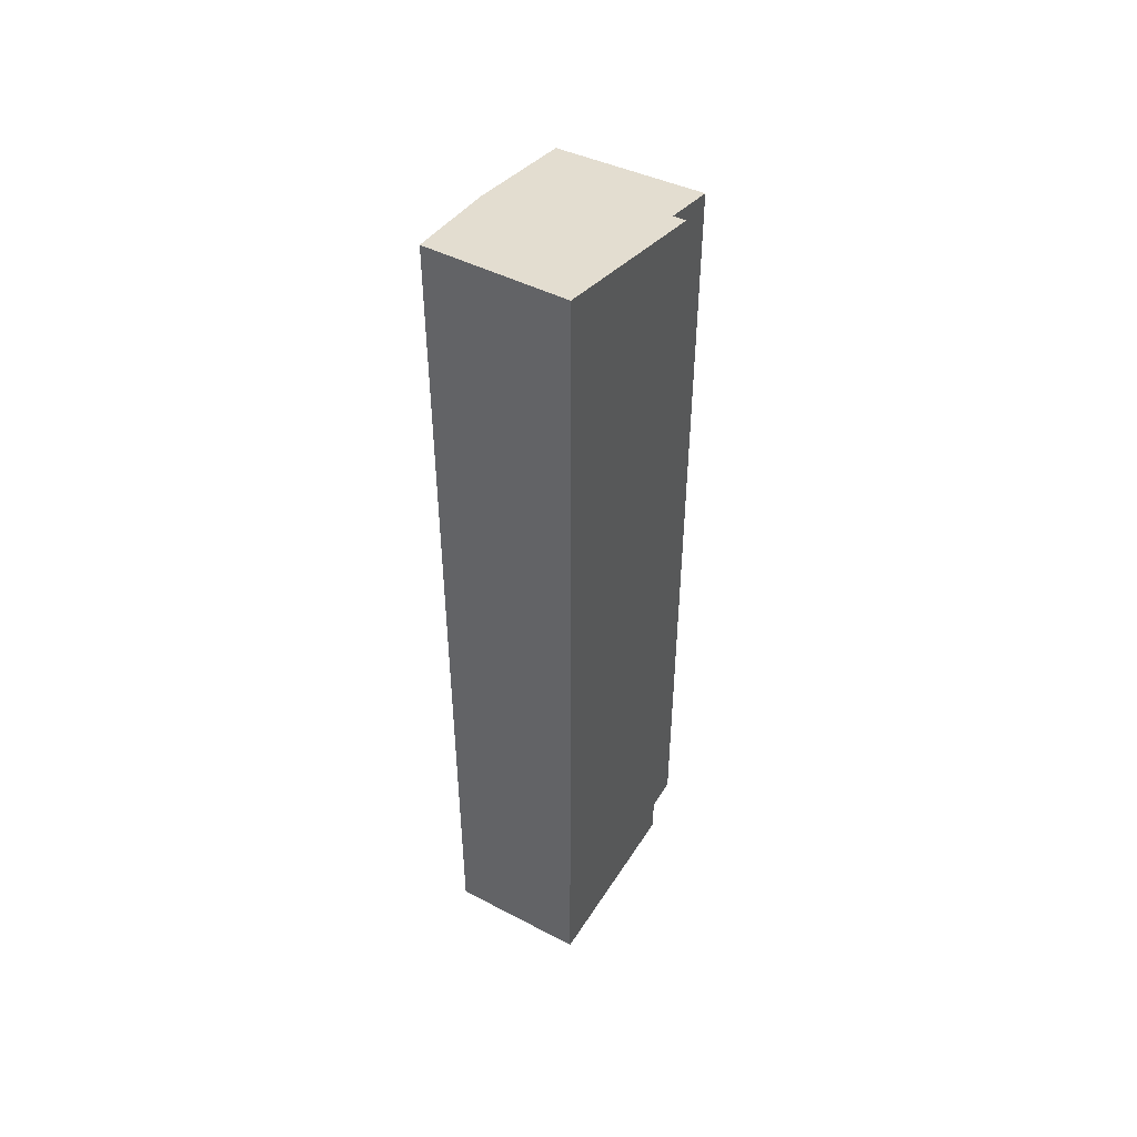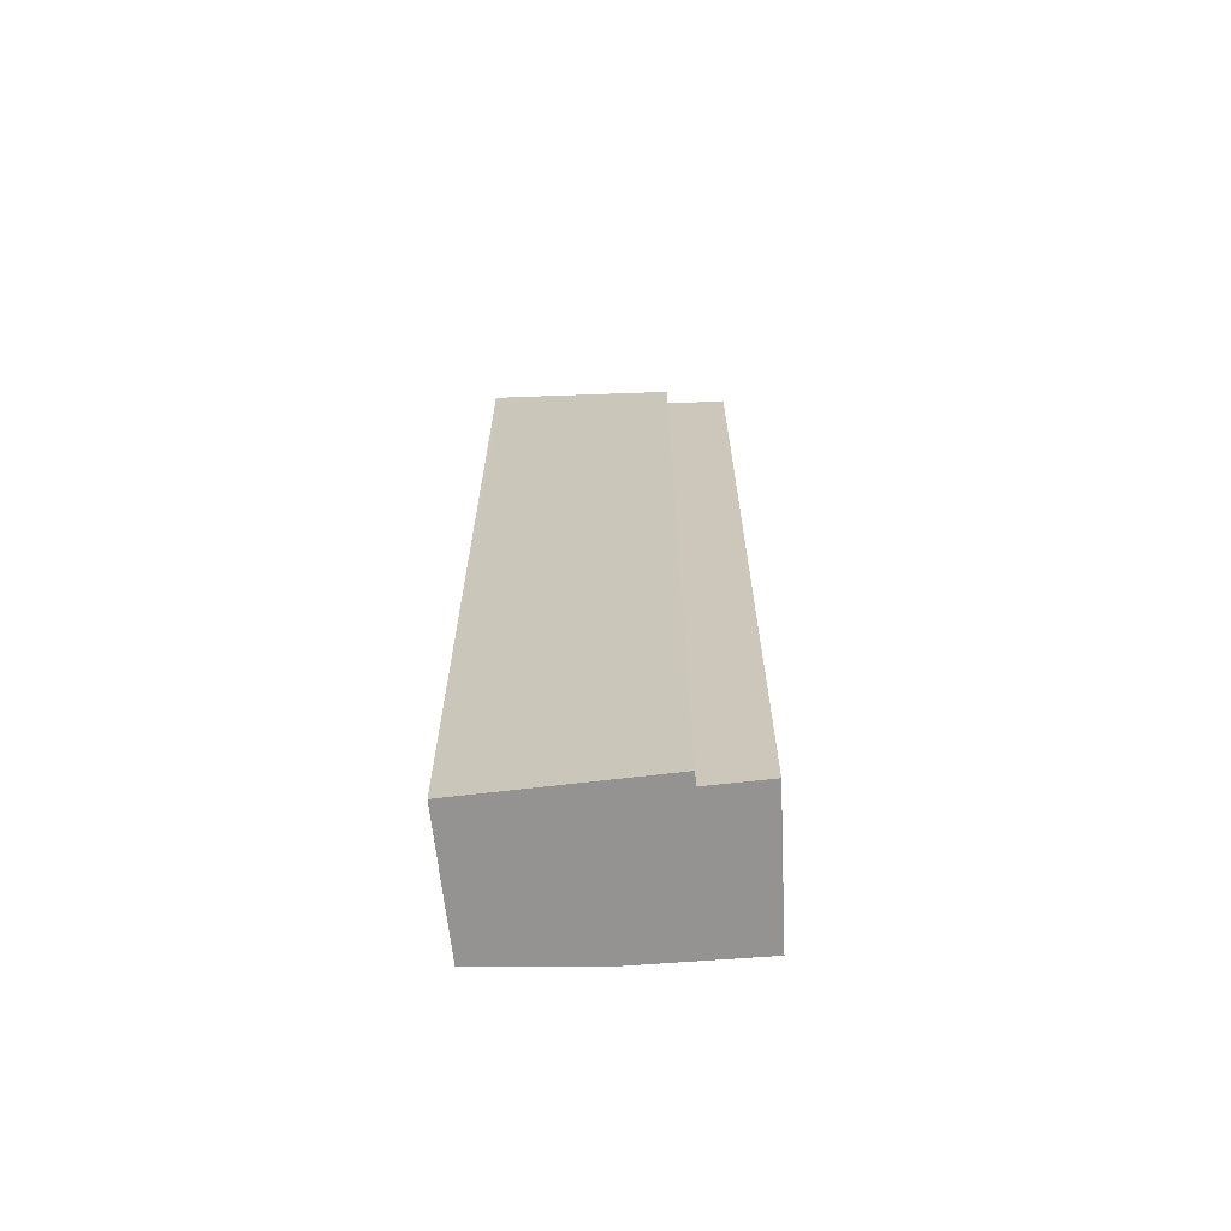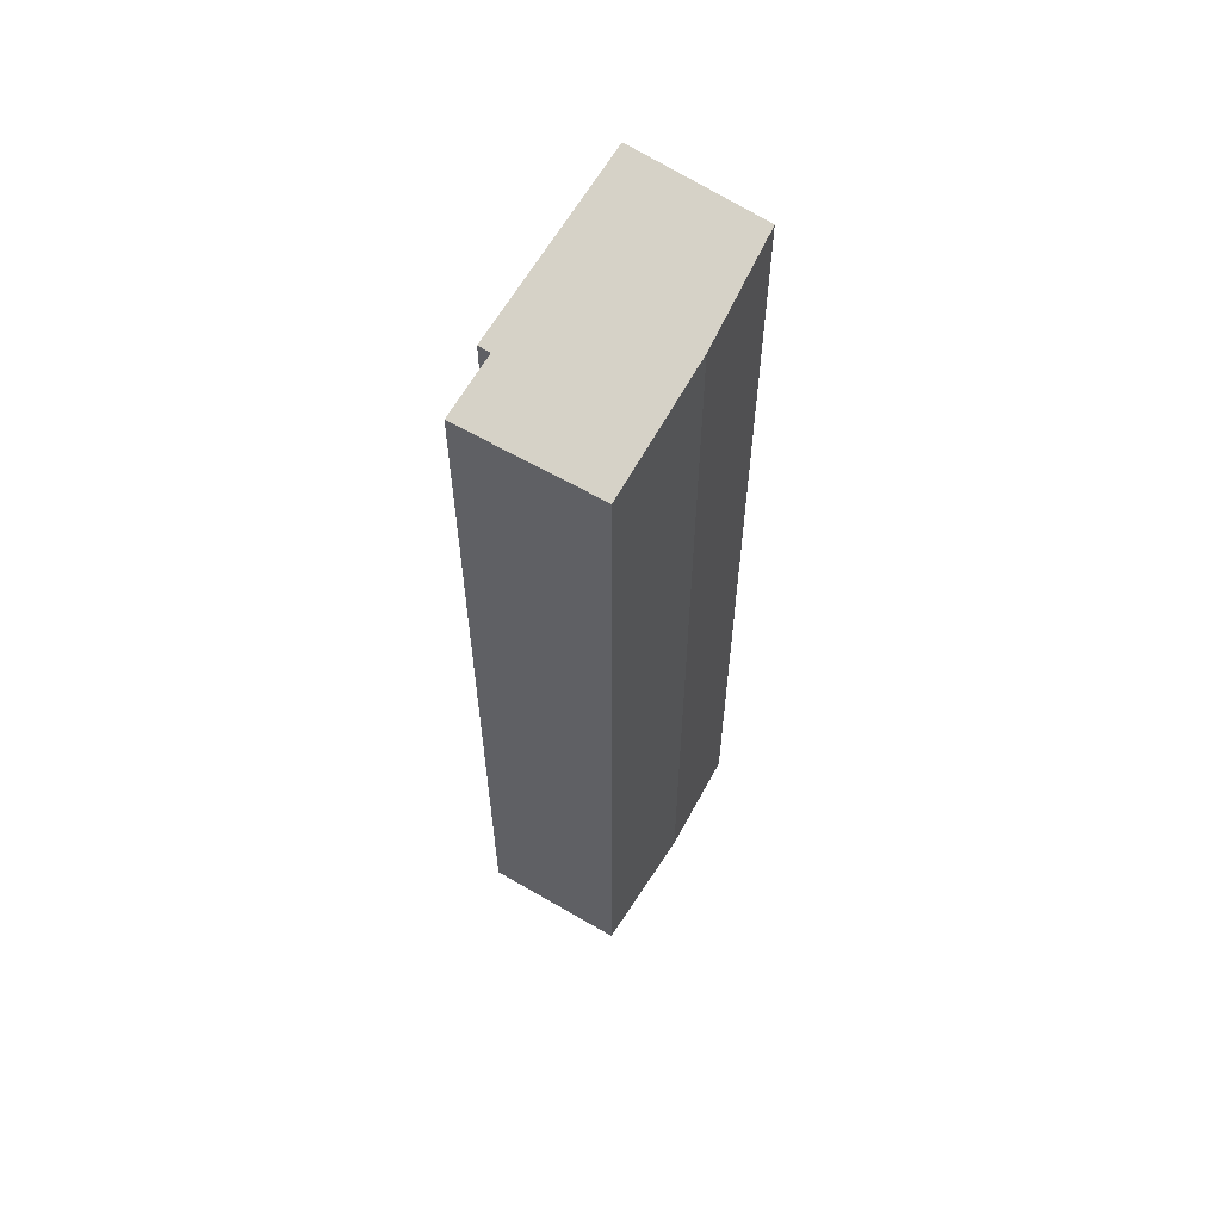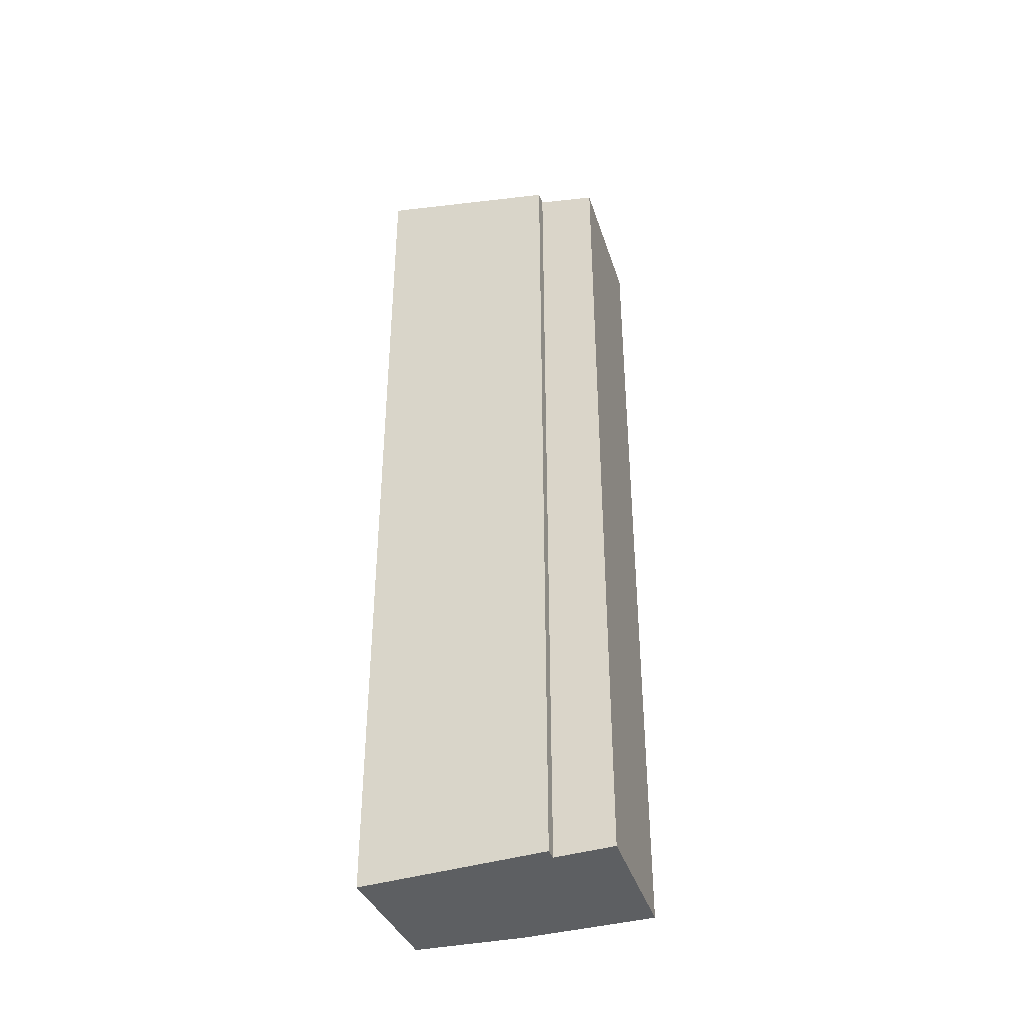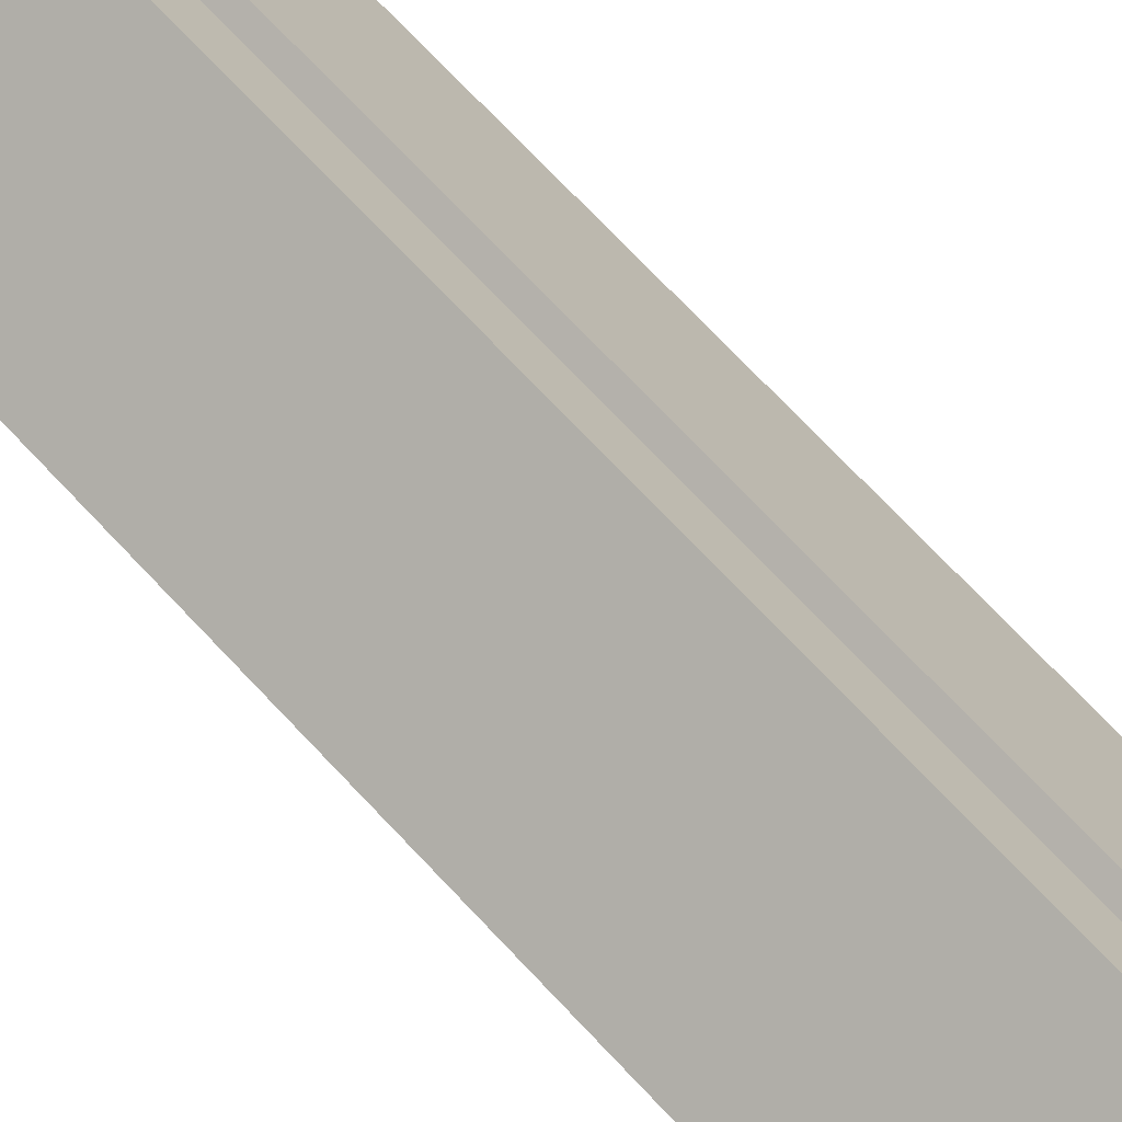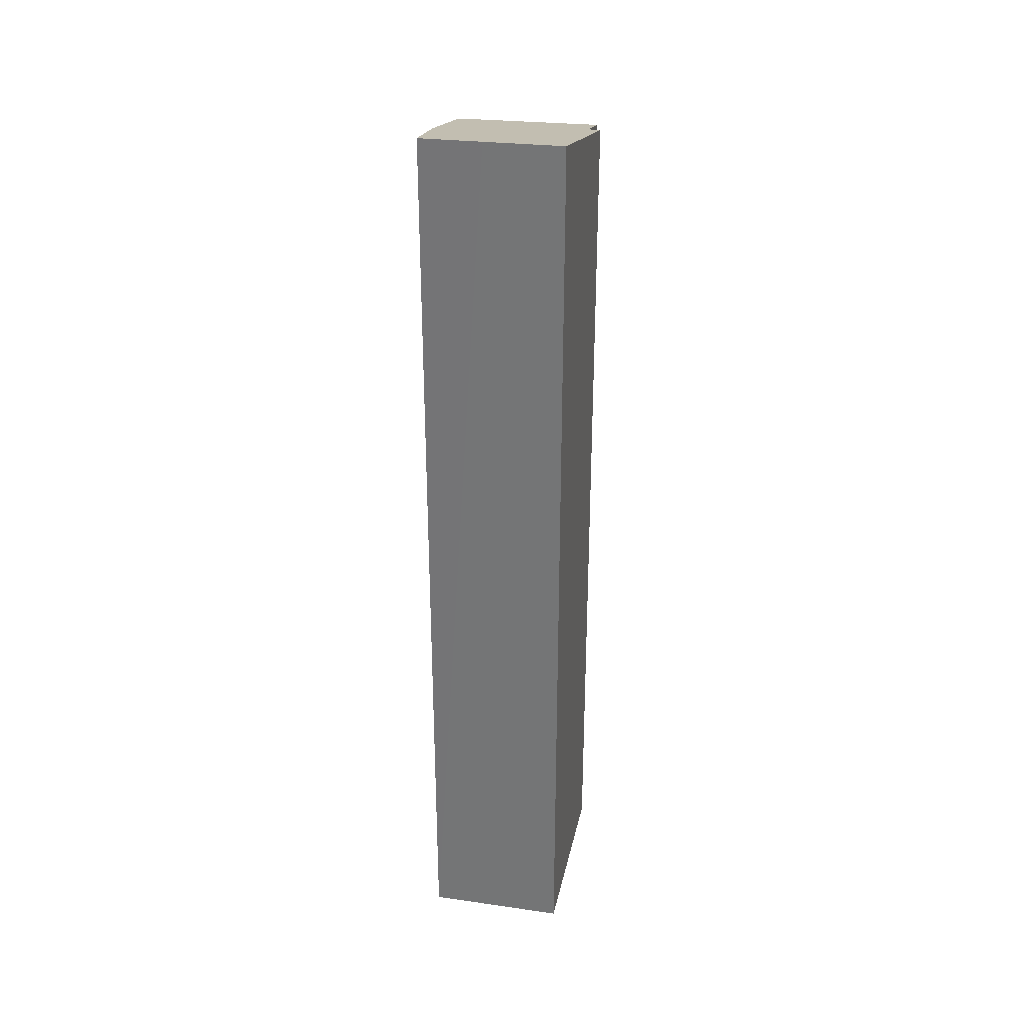
<metadata>
{"format":"obj","ext":"obj","renderer":"f3d","projection":"perspective","resolution":1024,"background":"white","views":[{"elev":48.2,"azim":-123.6,"up":"+Y"},{"elev":-66.8,"azim":-57.7,"up":"+Y"},{"elev":60.5,"azim":60.6,"up":"+Y"},{"elev":-39.5,"azim":-43.2,"up":"+Y"},{"elev":71.3,"azim":136.9,"up":"+Z"},{"elev":31.7,"azim":-142.5,"up":"+Y"}]}
</metadata>
<code>
v  0 23.53 1.441e-15
v  2.313 22.26 4.124
v  1.737 23.49 -0.845
v  0.055 23.49 0.115
v  2.033 22.27 4.271
v  4.598 22.73 0.814
v  2.968 21.86 5.473
v  6.119 21.86 3.676
v  3.116 23.47 -1.515
v  3.116 9.277e-17 -1.515
v  0 0 0
v  1.737 5.174e-17 -0.845
v  2.033 -2.615e-16 4.271
v  0.055 -7.042e-18 0.115
v  2.313 -2.525e-16 4.124
v  2.968 -3.351e-16 5.473
v  6.119 -2.251e-16 3.676
v  4.598 -4.984e-17 0.814
g defaultobject
f 1 2 3
f 2 1 4
f 2 4 5
f 6 7 8
f 7 6 9
f 7 9 3
f 7 3 2
f 10 3 9
f 3 10 1
f 1 10 11
f 11 10 12
f 11 4 1
f 4 11 5
f 5 11 13
f 13 11 14
f 15 7 2
f 7 15 16
f 13 2 5
f 2 13 15
f 16 8 7
f 8 16 17
f 6 10 9
f 10 6 18
f 8 18 6
f 18 8 17
f 15 17 16
f 17 15 18
f 18 15 13
f 18 13 14
f 18 14 10
f 10 14 12
f 12 14 11

</code>
